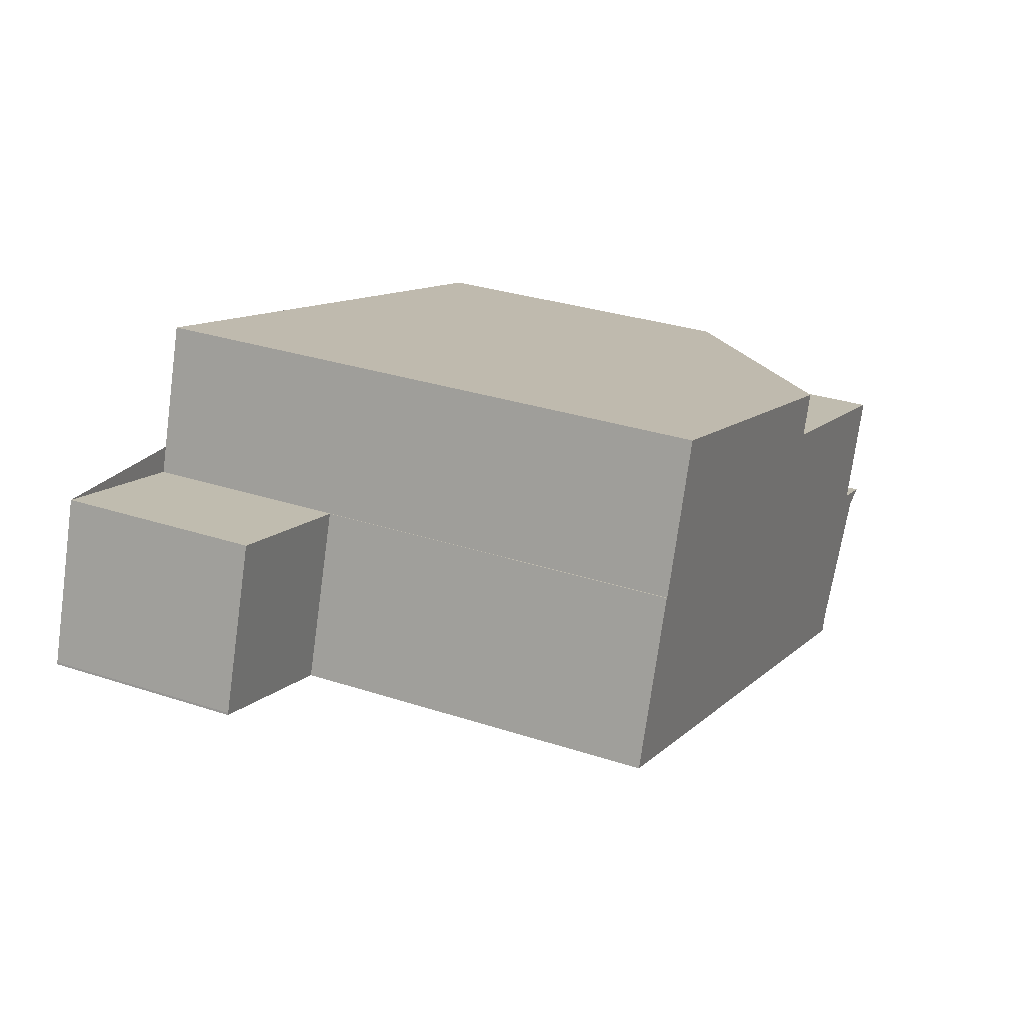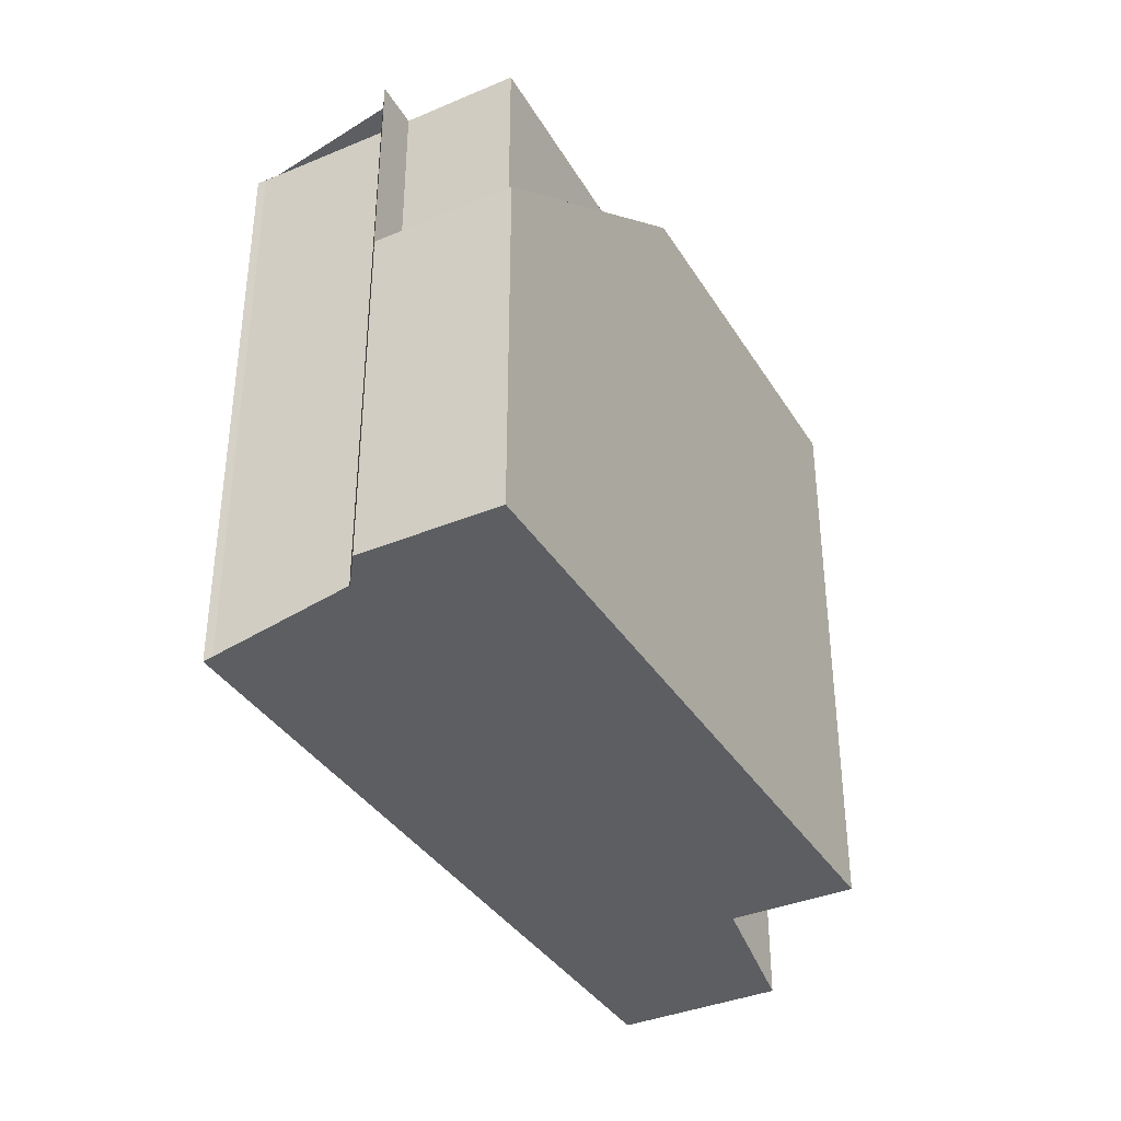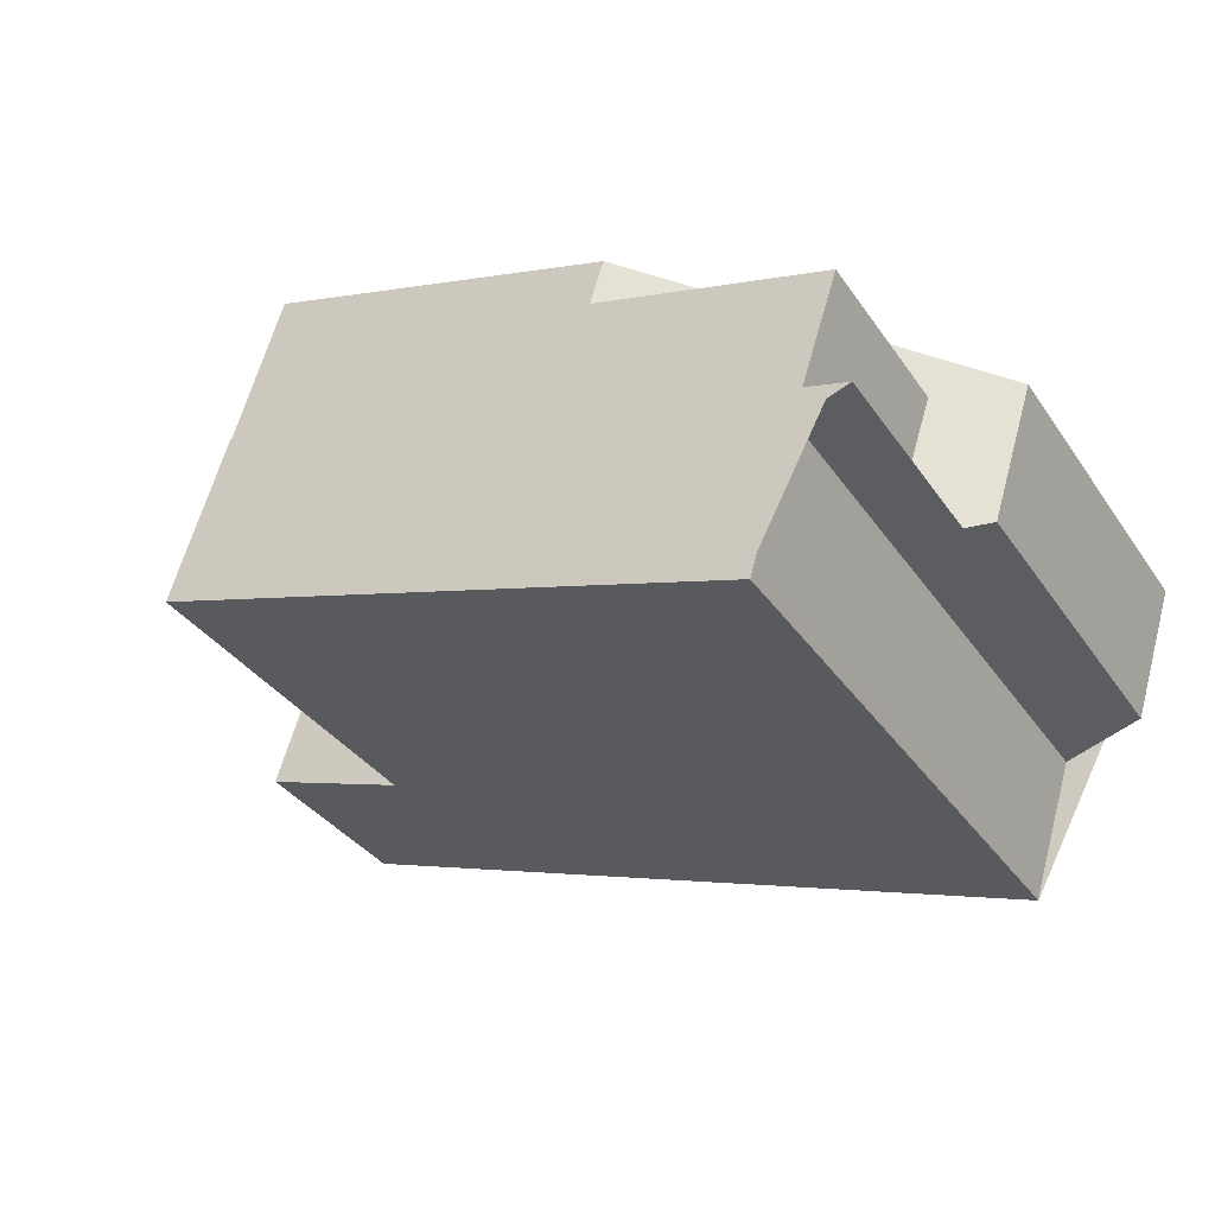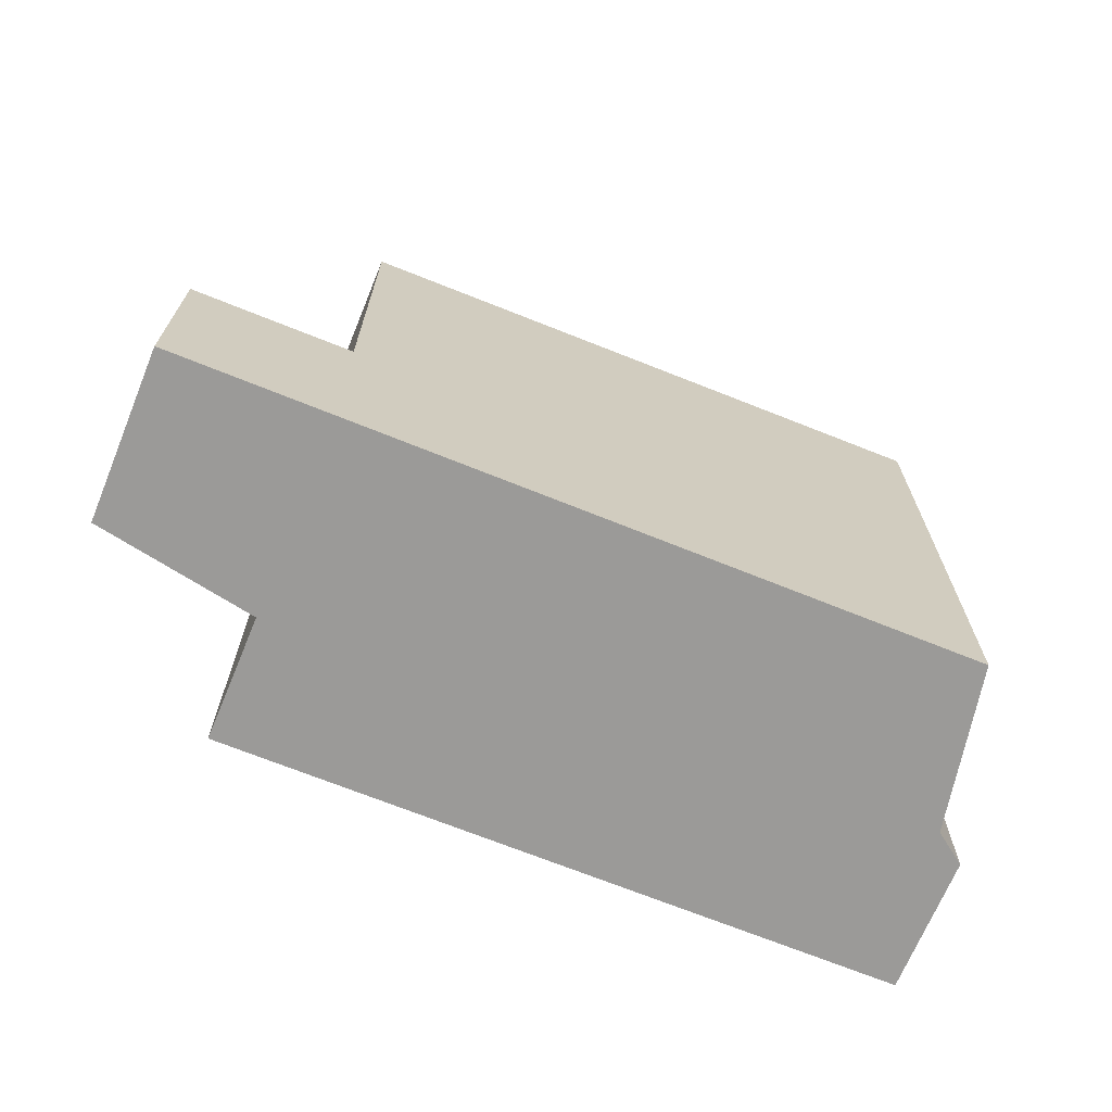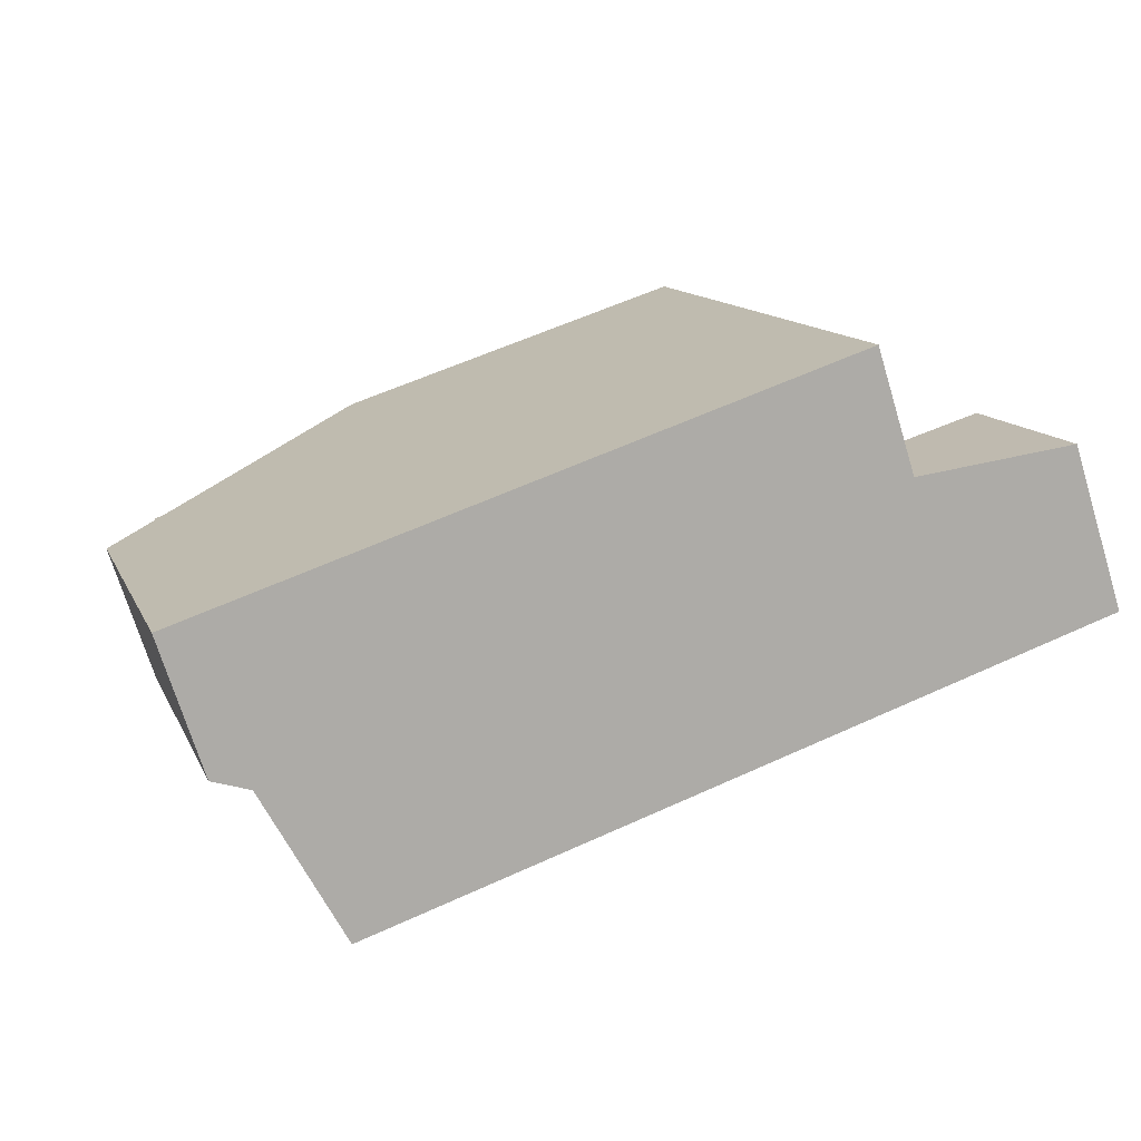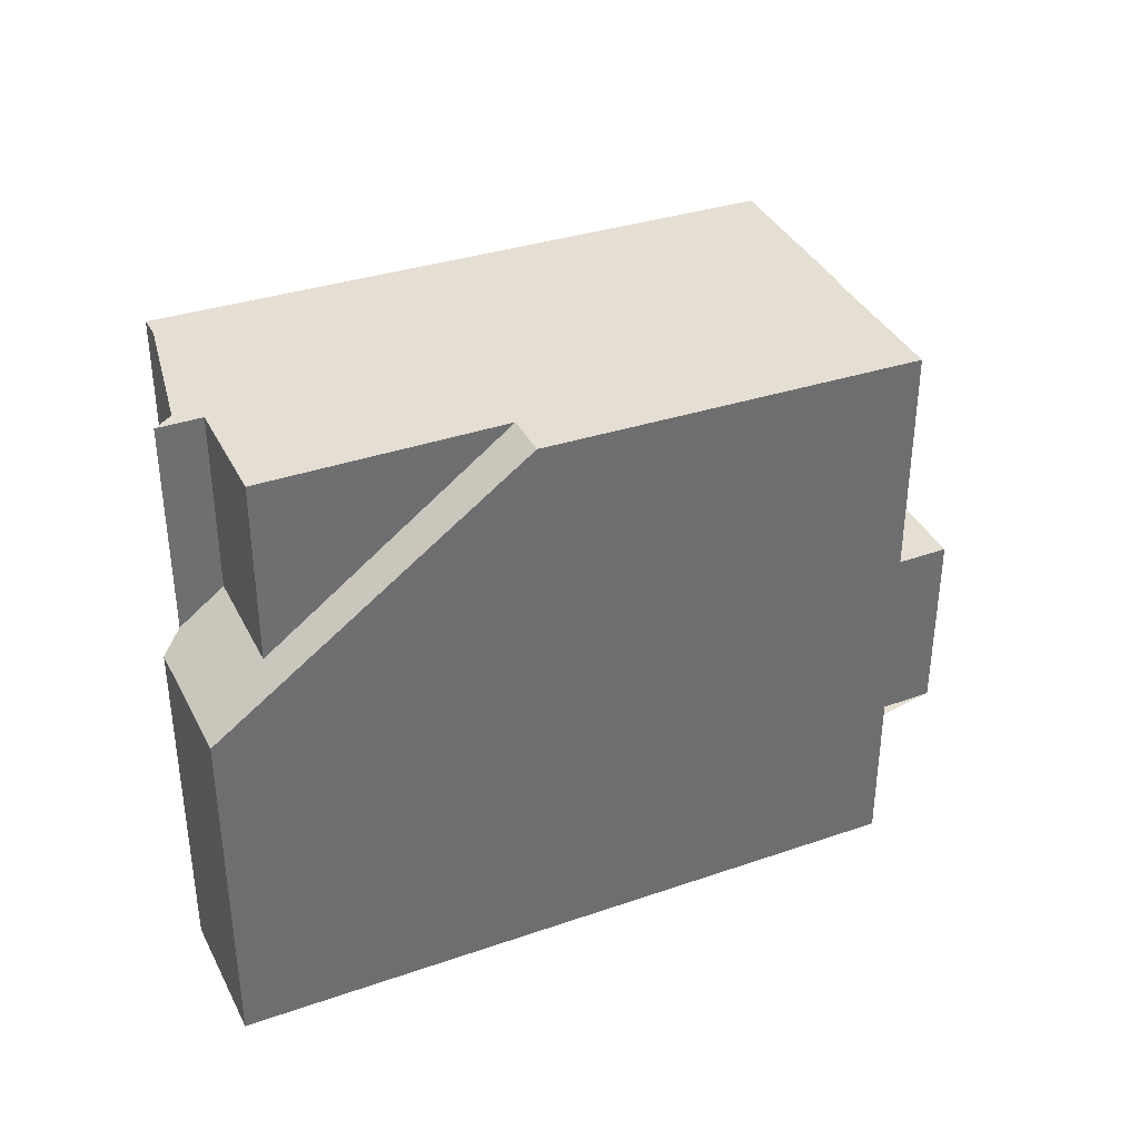
<metadata>
{"format":"obj","ext":"obj","renderer":"f3d","projection":"perspective","resolution":1024,"background":"white","views":[{"elev":30.8,"azim":-64.8,"up":"+Y"},{"elev":-37.4,"azim":100.2,"up":"+Z"},{"elev":-35.3,"azim":29.9,"up":"+Y"},{"elev":-69.4,"azim":-40.4,"up":"+Z"},{"elev":12.5,"azim":162.8,"up":"+Y"},{"elev":37.3,"azim":137.6,"up":"+Z"}]}
</metadata>
<code>
v -811.3 -895.9 8.094
v -803.8 -901.2 8.26
v -804.4 -903 8.253
v -804.4 -903.1 8.252
v -812 -898 8.085
v -802.1 -898.9 4.996
v -802.7 -900.8 4.984
v -814.9 -899.6 2.848
v -814.9 -899.6 2.848
v -814.2 -897.3 2.852
v -806.2 -897.6 8.202
v -807.7 -902 8.183
v -811.1 -895.9 8.098
v -808 -901.9 8.175
v -811 -896.2 8.101
v -806.3 -897.7 8.201
v -811.4 -896.1 8.094
v -812 -898 8.085
v -812.8 -900.3 8.075
v -806.2 -897.6 8.202
v -812.8 -900.3 8.075
v -812 -898 8.085
v -803 -900.9 8.275
v -806.4 -898.2 8.199
v -803 -900.9 5.203
v -812.8 -900.3 2.861
v -812 -898 2.865
v -812 -898 2.865
v -812.8 -900.3 2.861
v -812.8 -900.3 5.477
v -812 -898 6.812
v -802.1 -899.1 4.995
v -806.3 -897.7 8.201
v -803 -898.8 5.67
v -803 -898.6 5.67
v -803.1 -899.2 5.67
v -803.1 -899.2 8.269
v -804.4 -903.1 8.252
v -803.7 -900.7 5.669
v -803.7 -900.7 8.262
v -812.7 -900 8.076
v -812.7 -900 5.651
v -812.7 -900 2.861
v -804.3 -902.8 8.253
v -807.6 -901.7 8.184
v -808.2 -901.5 8.17
v -812.7 -900 8.076
v -814.8 -899.3 2.849
v -812.7 -900 2.861
v -804.3 -902.8 8.253
v -808.8 -900.5 8.157
v -807.7 -897.3 8.17
v -807.7 -897.1 8.171
v -809 -901.2 8.154
v -809.1 -901.5 8.152
v -812 -898.1 8.084
v -803.7 -900.7 8.262
v -806.9 -899.7 8.193
v -808.4 -899.3 8.162
v -803.7 -900.7 8.262
v -803.7 -900.7 5.669
v -803 -900.9 8.275
v -812 -898.1 6.721
v -812 -898.1 2.864
v -812 -898.1 8.084
v -814.2 -897.4 2.852
v -812 -898.1 2.864
v -803.7 -900.7 5.669
v -803 -900.9 5.203
v -809.6 -898.9 8.136
v -814.9 -899.6 2.848
v -814.8 -899.3 2.849
v -814.2 -897.5 2.852
v -814.1 -897.3 2.853
v -806.4 -898.2 8.199
v -803.1 -899.2 5.67
v -803.1 -899.2 8.269
v -806.4 -898.2 8.199
v -807.9 -897.7 8.168
v -803.1 -899.2 8.269
v -803.1 -899.2 5.67
v -810.6 -896.9 8.11
v -811.5 -896.6 8.091
v -802.3 -899.5 4.992
v -808.4 -899.4 8.161
v -809.5 -899.1 8.139
v -812.1 -898.3 8.083
v -814.3 -897.6 2.852
v -814.2 -897.6 2.852
v -812.1 -898.3 6.615
v -812.1 -898.3 2.864
v -812.1 -898.3 8.083
v -812.1 -898.3 2.864
v -803.7 -900.9 8.261
v -807 -899.9 8.192
v -803.4 -901 8.268
v -811.1 -895.9 8.098
v -811.3 -895.9 8.094
v -811.3 -895.9 0
v -811.1 -895.9 0
v -804.3 -902.8 8.253
v -803.8 -901.2 8.26
v -803.8 -901.2 0
v -804.3 -902.8 0
v -804.4 -903.1 8.252
v -804.4 -903 8.253
v -804.4 -903 0
v -804.4 -903.1 0
v -804.4 -903.1 8.252
v -804.4 -903.1 8.252
v -804.4 -903.1 0
v -804.4 -903.1 0
v -811.5 -896.6 8.091
v -812 -898 8.085
v -812 -898 0
v -811.5 -896.6 0
v -802.1 -899.1 4.995
v -802.1 -898.9 4.996
v -802.1 -898.9 0
v -802.1 -899.1 0
v -803 -900.9 5.203
v -802.7 -900.8 4.984
v -802.7 -900.8 0
v -803 -900.9 0
v -814.9 -899.6 2.848
v -814.9 -899.6 2.848
v -814.9 -899.6 0
v -814.9 -899.6 0
v -814.8 -899.3 2.849
v -814.9 -899.6 2.848
v -814.9 -899.6 0
v -814.8 -899.3 0
v -814.1 -897.3 2.853
v -814.2 -897.3 2.852
v -814.2 -897.3 0
v -814.1 -897.3 0
v -808 -901.9 8.175
v -807.7 -902 8.183
v -807.7 -902 0
v -808 -901.9 -1.776e-15
v -807.7 -897.1 8.171
v -811.1 -895.9 8.098
v -811.1 -895.9 0
v -807.7 -897.1 0
v -809.1 -901.5 8.152
v -808 -901.9 8.175
v -808 -901.9 -1.776e-15
v -809.1 -901.5 0
v -811.3 -895.9 8.094
v -811.4 -896.1 8.094
v -811.4 -896.1 0
v -811.3 -895.9 0
v -812 -898 8.085
v -812 -898 8.085
v -812 -898 0
v -812 -898 0
v -803 -898.6 5.67
v -806.2 -897.6 8.202
v -806.2 -897.6 0
v -803 -898.6 0
v -814.9 -899.6 2.848
v -812.8 -900.3 2.861
v -812.8 -900.3 0
v -814.9 -899.6 0
v -802.3 -899.5 4.992
v -802.1 -899.1 4.995
v -802.1 -899.1 0
v -802.3 -899.5 0
v -802.1 -898.9 4.996
v -803 -898.6 5.67
v -803 -898.6 0
v -802.1 -898.9 0
v -807.7 -902 8.183
v -804.4 -903.1 8.252
v -804.4 -903.1 0
v -807.7 -902 0
v -814.3 -897.6 2.852
v -814.8 -899.3 2.849
v -814.8 -899.3 0
v -814.3 -897.6 -4.441e-16
v -804.4 -903 8.253
v -804.3 -902.8 8.253
v -804.3 -902.8 0
v -804.4 -903 0
v -806.2 -897.6 8.202
v -807.7 -897.1 8.171
v -807.7 -897.1 0
v -806.2 -897.6 0
v -812.8 -900.3 8.075
v -809.1 -901.5 8.152
v -809.1 -901.5 0
v -812.8 -900.3 0
v -803.4 -901 8.268
v -803 -900.9 8.275
v -803 -900.9 0
v -803.4 -901 0
v -814.2 -897.3 2.852
v -814.2 -897.4 2.852
v -814.2 -897.4 0
v -814.2 -897.3 0
v -814.9 -899.6 2.848
v -814.9 -899.6 2.848
v -814.9 -899.6 0
v -814.9 -899.6 0
v -812 -898 2.865
v -814.1 -897.3 2.853
v -814.1 -897.3 0
v -812 -898 4.441e-16
v -811.4 -896.1 8.094
v -811.5 -896.6 8.091
v -811.5 -896.6 0
v -811.4 -896.1 0
v -802.7 -900.8 4.984
v -802.3 -899.5 4.992
v -802.3 -899.5 0
v -802.7 -900.8 0
v -814.2 -897.4 2.852
v -814.3 -897.6 2.852
v -814.3 -897.6 -4.441e-16
v -814.2 -897.4 0
v -803.8 -901.2 8.26
v -803.4 -901 8.268
v -803.4 -901 0
v -803.8 -901.2 0
v -811.3 -895.9 0
v -802.1 -898.9 0
v -802.7 -900.8 0
v -803.8 -901.2 0
v -804.4 -903 0
v -804.4 -903.1 0
v -814.9 -899.6 0
v -814.9 -899.6 0
v -814.2 -897.3 0
v -812 -898 0
f 35 6 32 34
f 43 29 30 42
f 79 52 16 78
f 53 11 16 52
f 17 1 13 15
f 51 46 54
f 72 49 26 71
f 42 30 21 47
f 34 33 20 35
f 36 24 37
f 39 25 23 40
f 91 43 42 90
f 44 38 12 45
f 45 12 14 46
f 54 46 14 55
f 93 49 72 89
f 90 42 47 92
f 50 3 4 38 44
f 82 15 52 79
f 52 15 13 53
f 83 17 15 82
f 55 19 41 54
f 95 58 57 94
f 85 59 58 95
f 94 57 62 96
f 63 31 28 64
f 74 27 67 73
f 65 22 31 63
f 84 7 69 68 76
f 86 70 59 85
f 87 56 70 86
f 71 8 9 48 72
f 89 72 48 88
f 73 66 10 74
f 75 33 34 76
f 77 57 58 78
f 78 58 59 79
f 80 60 61 81
f 79 59 70 82
f 82 70 56 18 5 83
f 76 34 32 84
f 85 51 86
f 86 51 54 41 87
f 88 66 73 89
f 90 63 64 91
f 89 73 67 93
f 92 65 63 90
f 94 44 45 95
f 95 45 46 51 85
f 96 2 50 44 94
f 98 99 100 97
f 102 103 104 101
f 106 107 108 105
f 110 111 112 109
f 114 115 116 113
f 118 119 120 117
f 122 123 124 121
f 126 127 128 125
f 130 131 132 129
f 134 135 136 133
f 138 139 140 137
f 142 143 144 141
f 146 147 148 145
f 150 151 152 149
f 154 155 156 153
f 158 159 160 157
f 162 163 164 161
f 166 167 168 165
f 170 171 172 169
f 174 175 176 173
f 178 179 180 177
f 182 183 184 181
f 186 187 188 185
f 190 191 192 189
f 194 195 196 193
f 198 199 200 197
f 202 203 204 201
f 206 207 208 205
f 210 211 212 209
f 214 215 216 213
f 218 219 220 217
f 222 223 224 221
f 226 227 228 229 230 231 232 233 234 225

</code>
